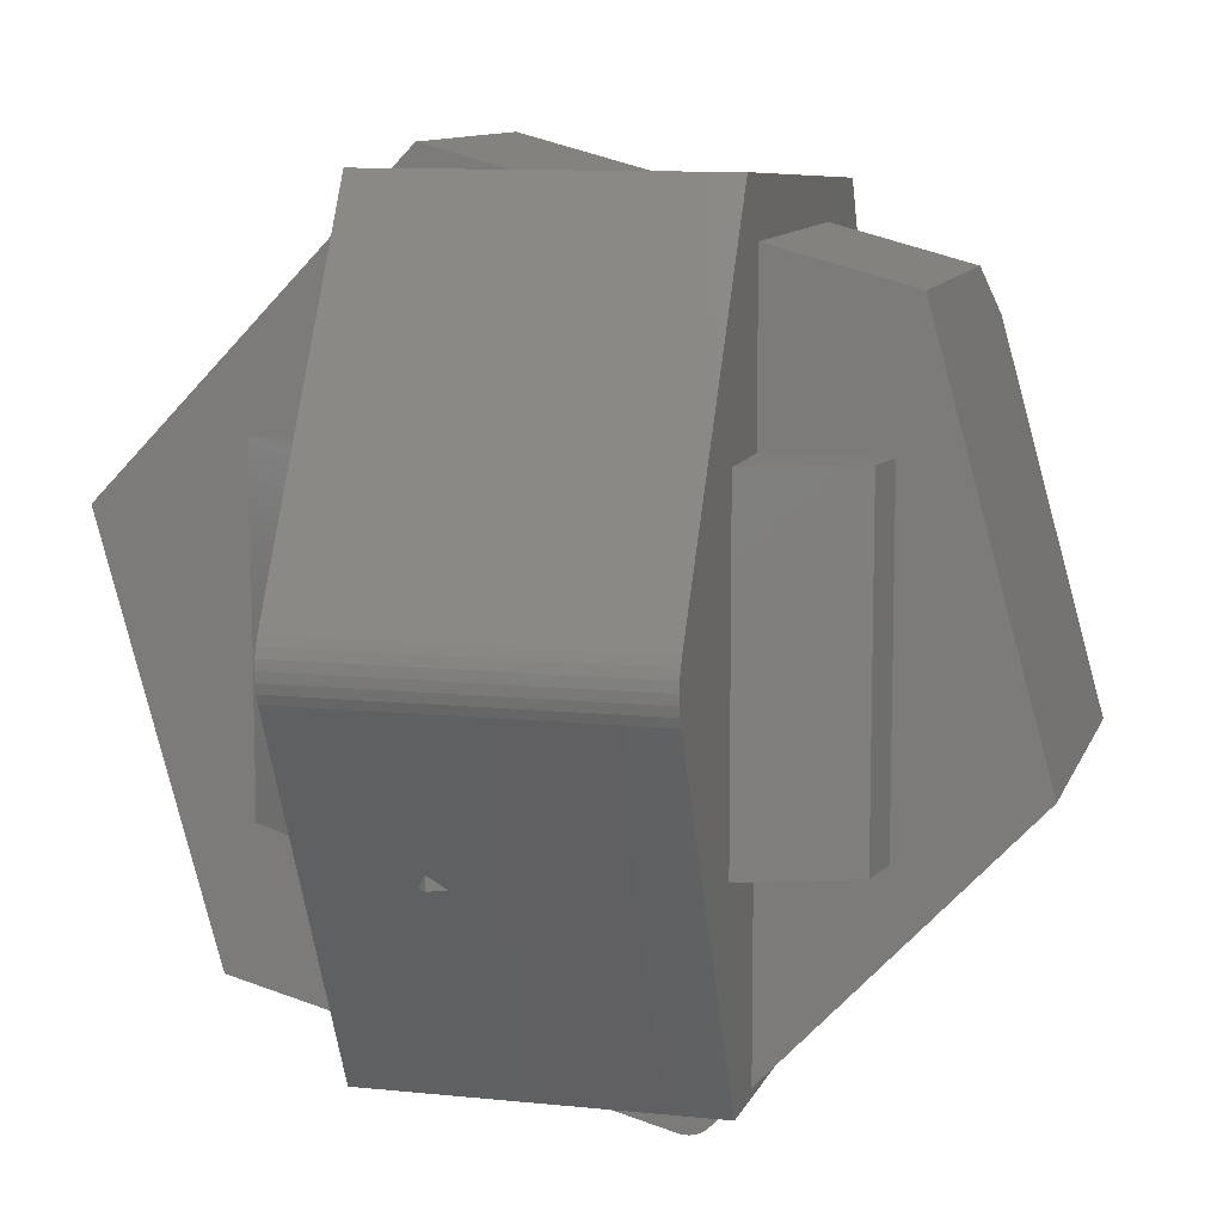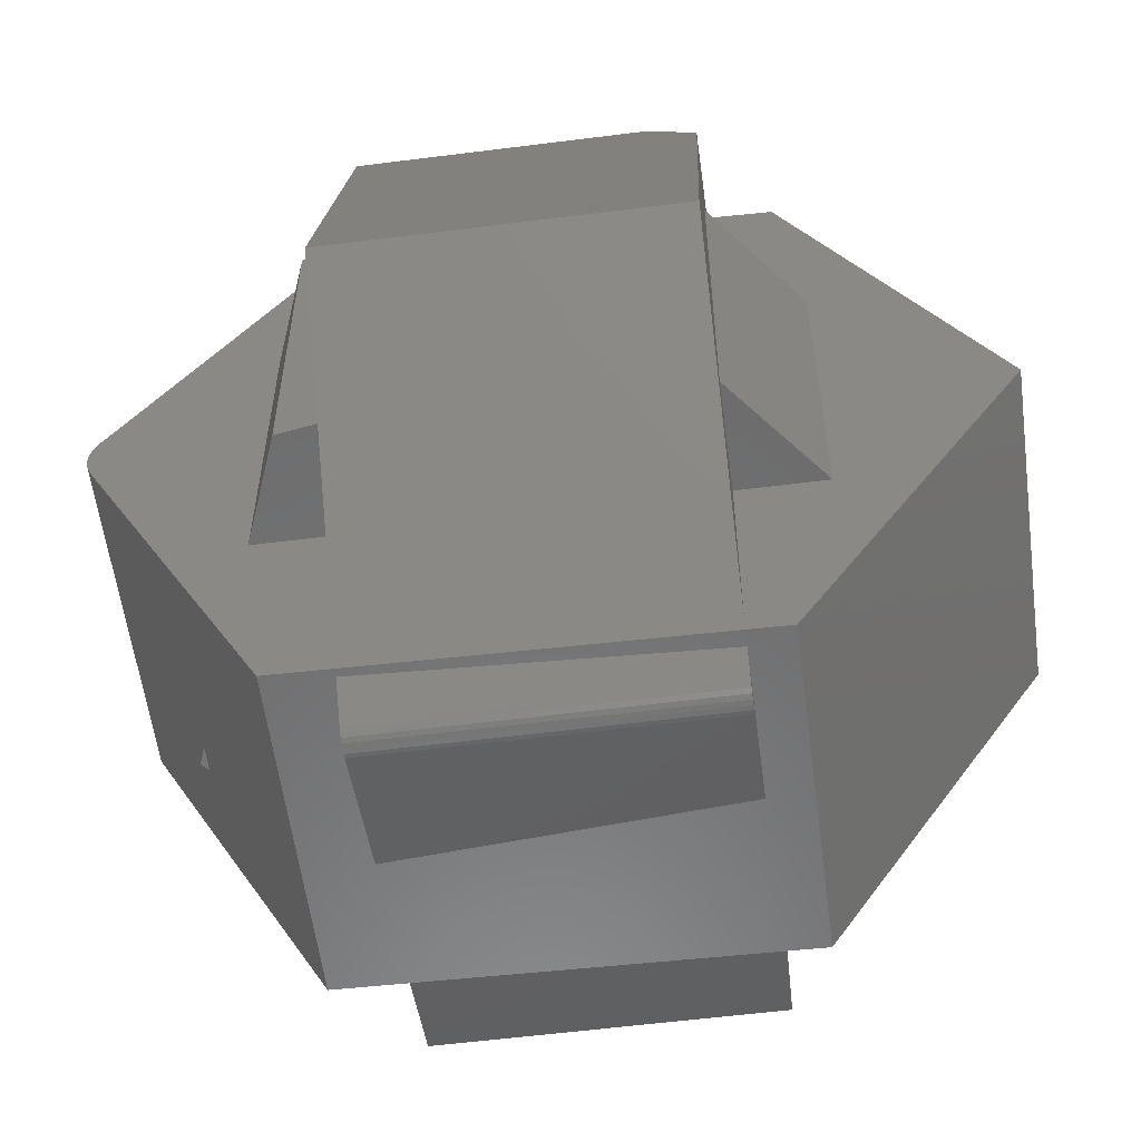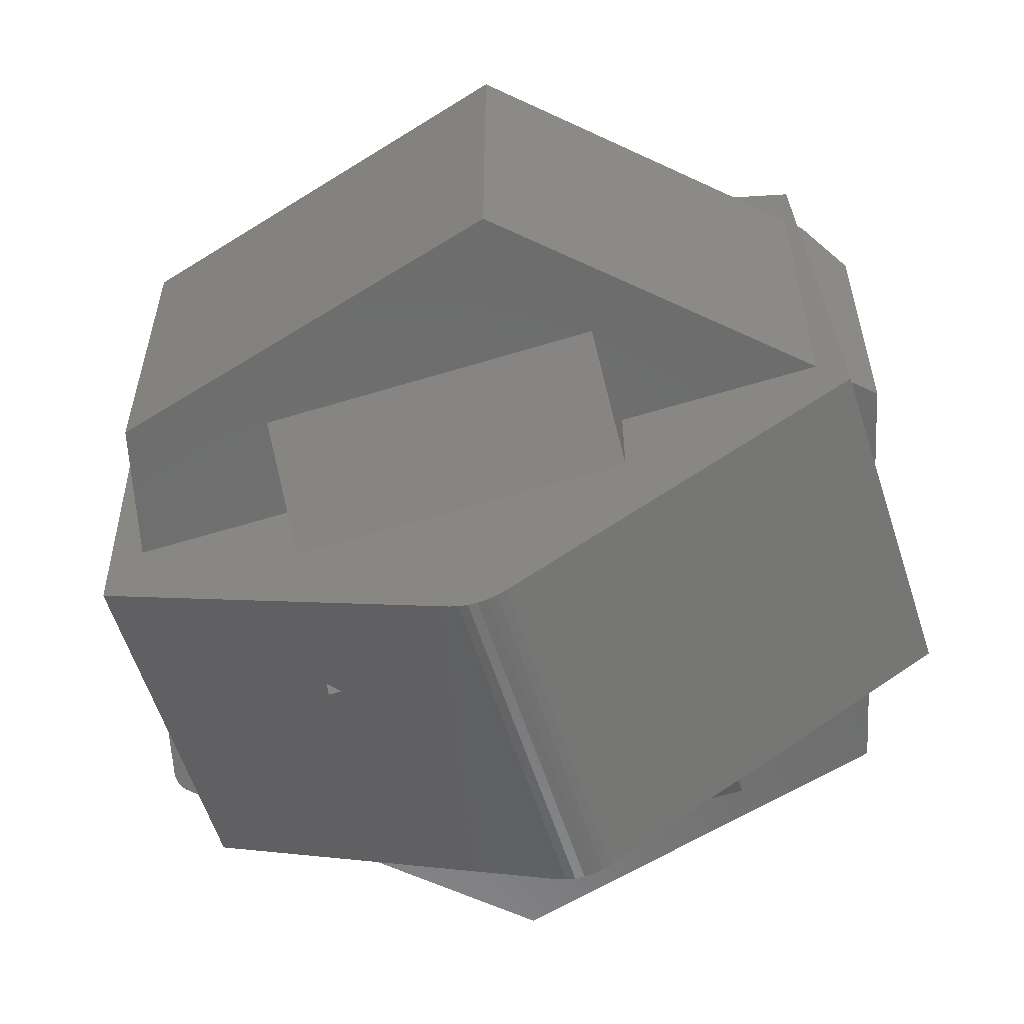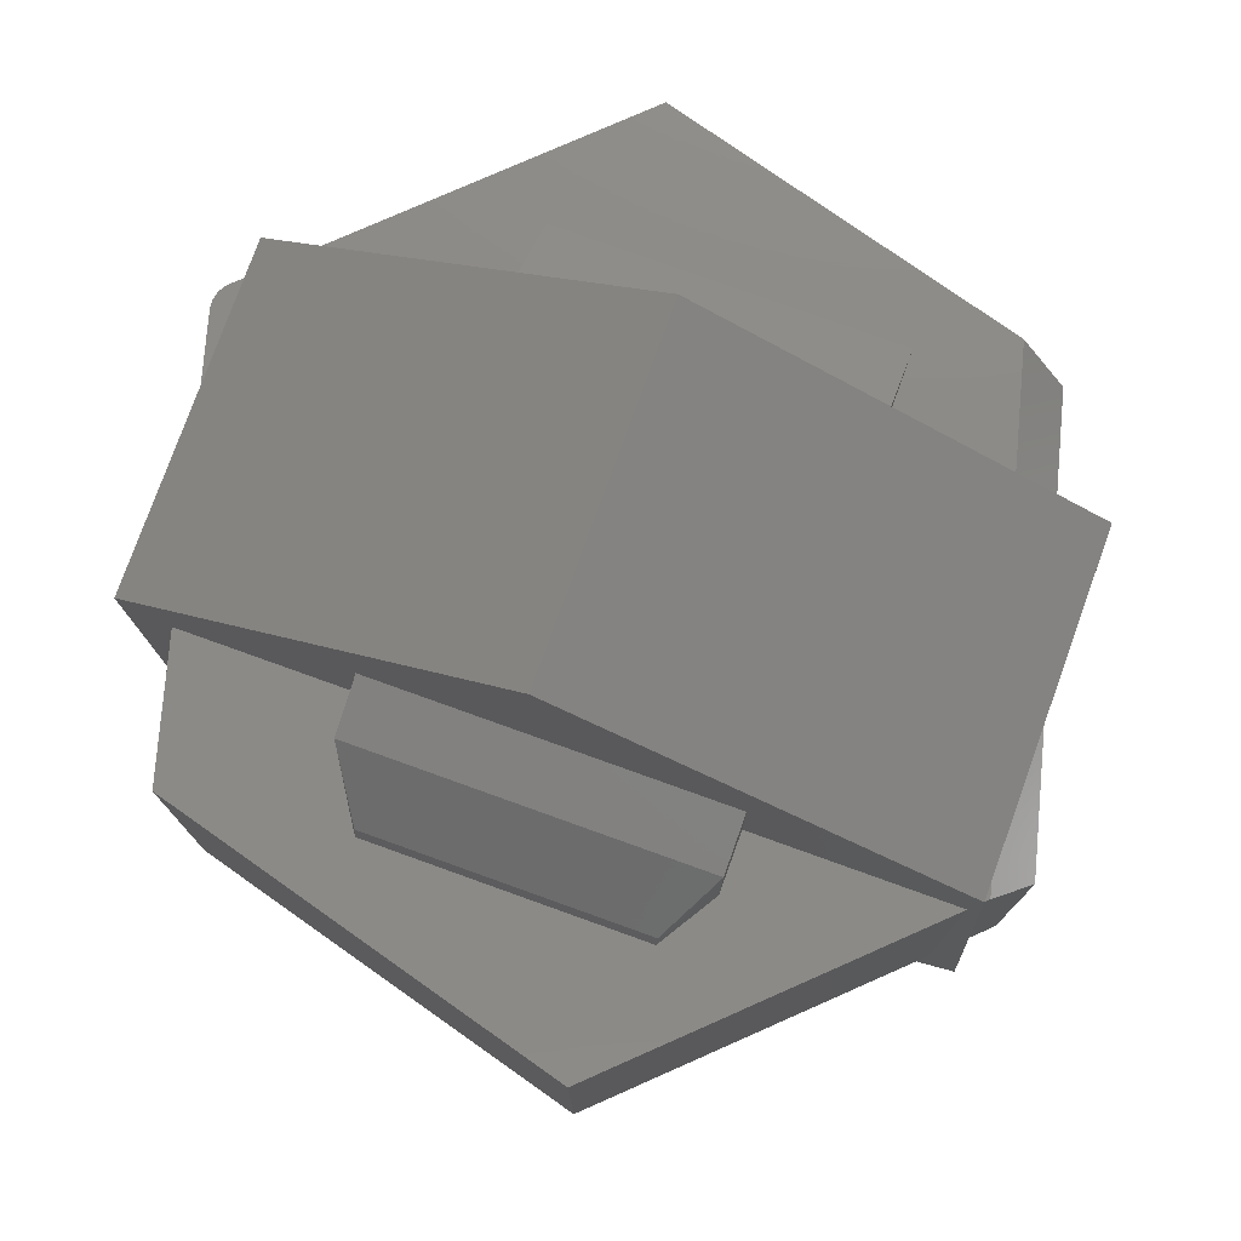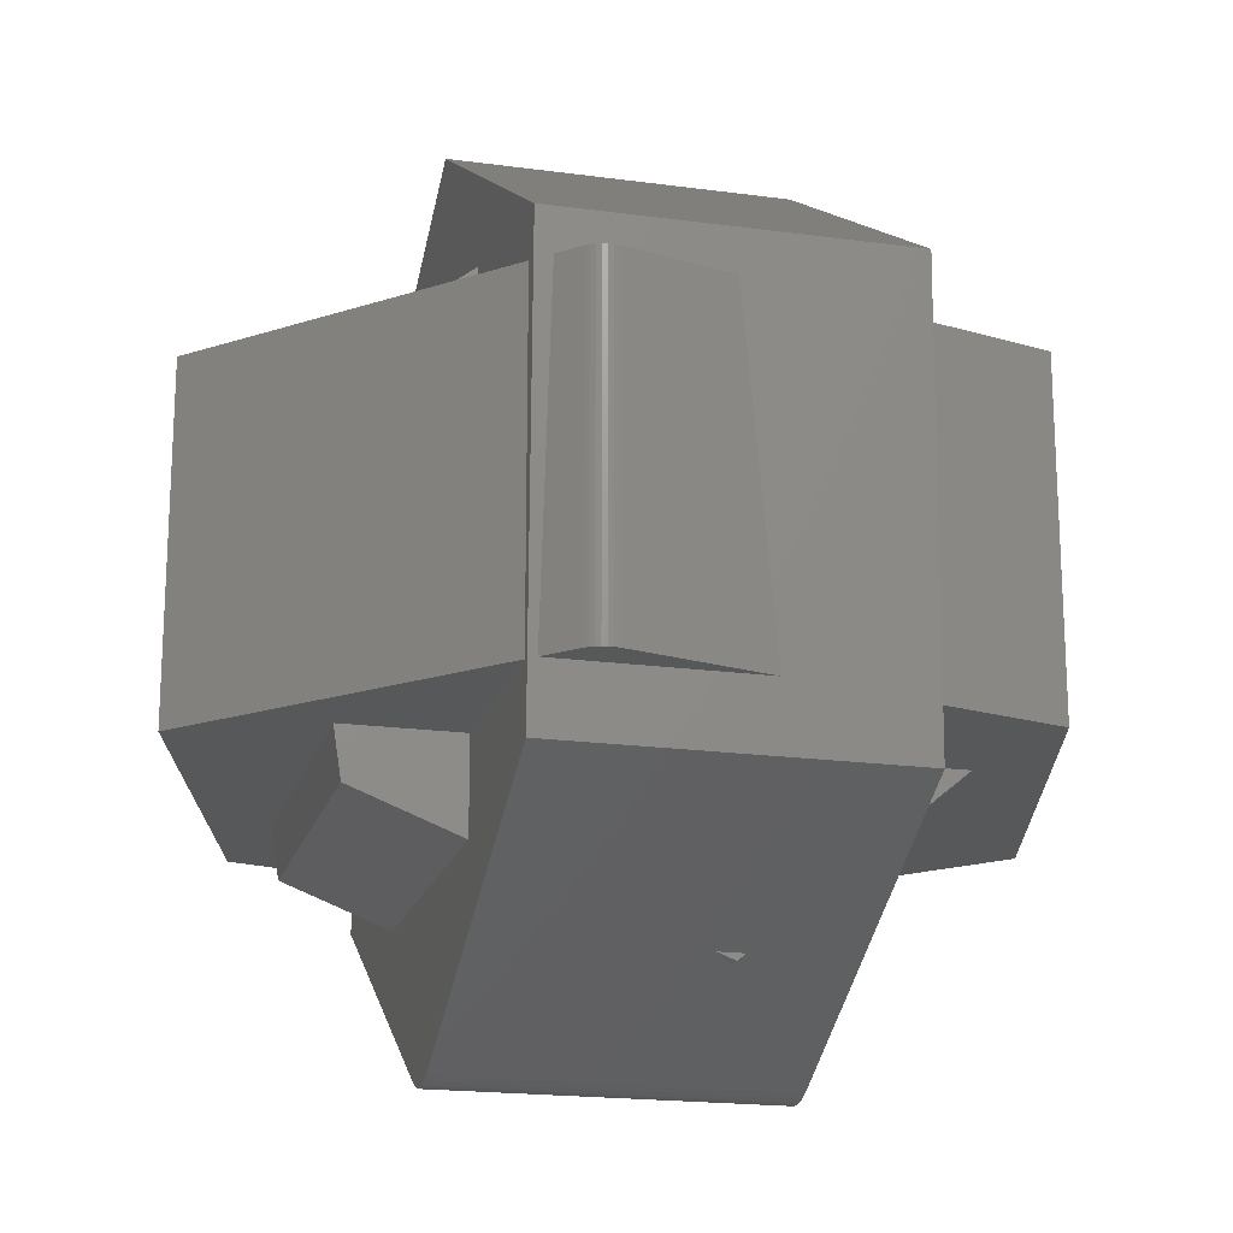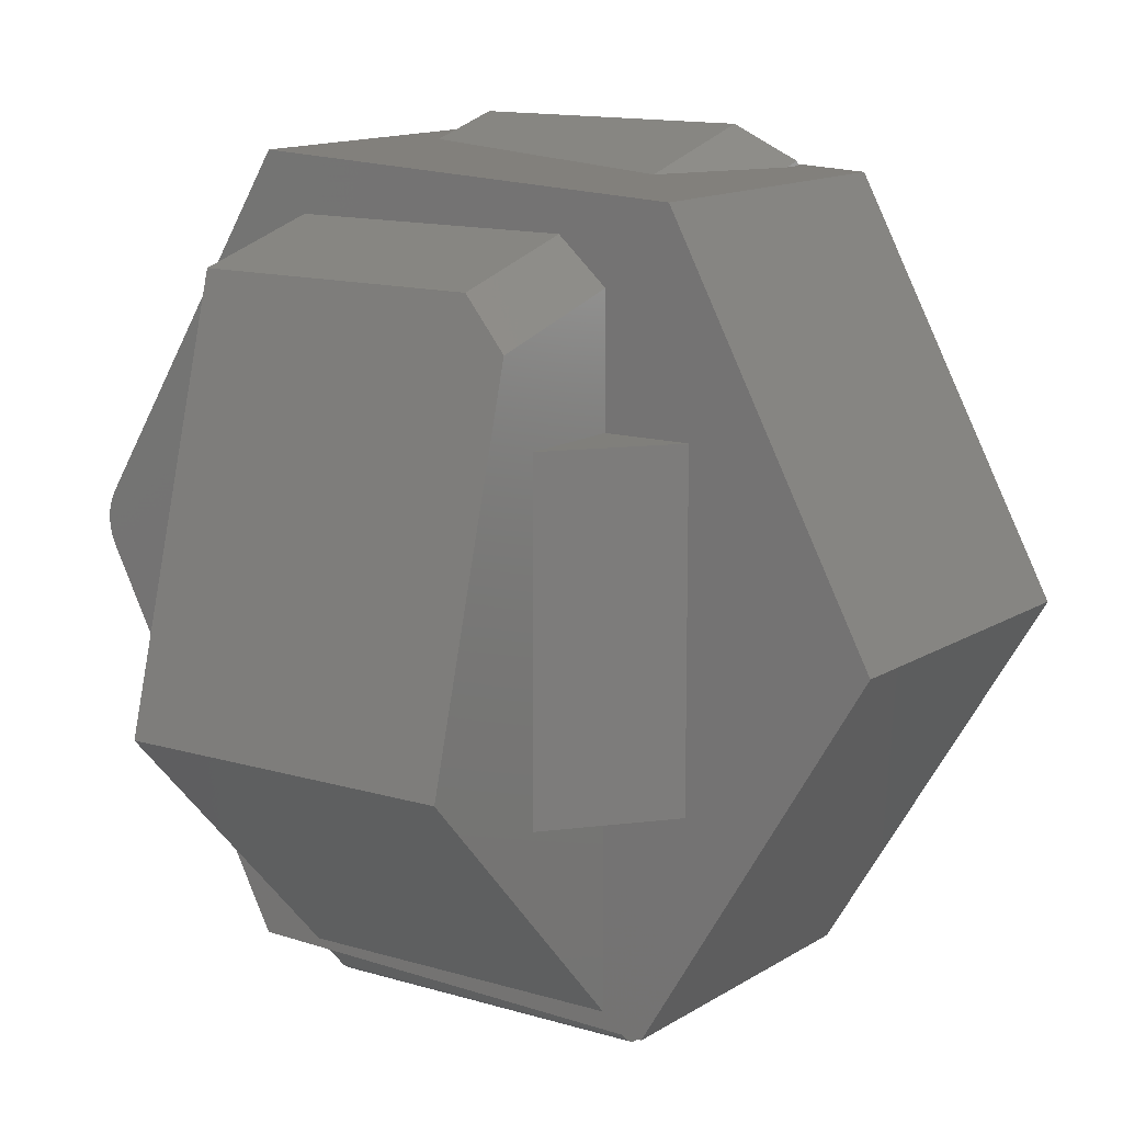
<metadata>
{"format":"stl","ext":"stl","renderer":"f3d","projection":"perspective","resolution":1024,"background":"white","views":[{"elev":10.2,"azim":15.0,"up":"+Z"},{"elev":-57.7,"azim":97.5,"up":"+Z"},{"elev":-58.7,"azim":-72.3,"up":"+Y"},{"elev":77.4,"azim":-70.2,"up":"+Y"},{"elev":-19.0,"azim":165.5,"up":"+Y"},{"elev":12.9,"azim":125.0,"up":"+Z"}]}
</metadata>
<code>
# stl→obj: 104 verts, 204 faces
v 0.1875 -0.1875 0.3779
v 0.1875 -0.2887 0.1875
v 0.1875 -0.1875 0.1875
v 0.1875 0.2844 0.1875
v 0.1875 0.1875 0.3294
v 0.1875 0.1875 0.1875
v 0.1875 -0.4695 0.05333
v 0.1875 -0.4742 0.04382
v 0.1875 -0.2343 0.4414
v 0.1875 0.4876 -0.01456
v 0.1875 0.2596 0.416
v 0.1875 0.2844 -0.1875
v 0.1875 0.2343 -0.4325
v 0.1875 0.1875 -0.1875
v 0.1875 0.1875 -0.412
v 0.1875 -0.1875 -0.412
v 0.1875 -0.2596 -0.4198
v 0.1875 -0.4772 0.03365
v 0.1875 -0.4785 0.02312
v 0.1875 -0.4779 0.01252
v 0.1875 -0.4756 0.002167
v 0.1875 -0.4716 -0.007647
v 0.1875 -0.2887 -0.1875
v 0.1875 -0.1875 -0.1875
v 0.1875 0.1328 0.3779
v -0.1875 0.1875 0.1875
v -0.1875 0.1875 0.4079
v -0.1875 0.2916 0.1875
v -0.1875 -0.2343 0.4414
v -0.1875 0.2596 0.416
v -0.1875 -0.1875 0.4079
v -0.1875 -0.4695 0.05333
v -0.1875 0.4876 -0.01456
v -0.1875 0.2343 -0.4325
v -0.1875 0.2916 -0.1875
v -0.1875 -0.2848 0.1875
v -0.1875 -0.2848 -0.1875
v -0.1875 -0.4716 -0.007647
v -0.1875 -0.4756 0.002167
v -0.1875 -0.4779 0.01252
v -0.1875 -0.4785 0.02312
v -0.1875 -0.4772 0.03365
v -0.1875 -0.4742 0.04382
v -0.1875 -0.1875 0.1875
v -0.1875 -0.2596 -0.4198
v -0.1875 -0.1875 -0.1875
v -0.1875 -0.1875 -0.3821
v -0.1875 0.1875 -0.3821
v -0.1875 0.1875 -0.1875
v -0.07525 -0.3791 -0.1875
v -0.04604 -0.3791 -0.1875
v -0.06604 -0.3868 -0.1724
v 0.1783 -0.1875 -0.4217
v 0.1691 0.1875 -0.4313
v -0.002896 0.1875 -0.4313
v -0.03895 -0.1875 -0.4217
v -0.1762 0.1875 0.4197
v -0.1511 0.1875 0.4197
v 0.02027 0.1328 0.4225
v -0.04133 -0.1875 0.439
v -0.1579 -0.1875 0.439
v -0.06604 -0.3868 -0.1875
v 0.3062 -0.2428 -0.1875
v 0.3062 -0.2428 0.1875
v 0.3086 0.1875 -0.1875
v 0.3086 0.1875 0.1875
v -0.3033 -0.1875 -0.1875
v -0.3033 -0.1875 0.1875
v -0.2473 0.2704 -0.1875
v -0.2473 0.2704 0.1875
v 0.3148 -0.1875 0.1875
v -0.2526 0.1875 0.1875
v 0.3148 -0.1875 -0.1875
v -0.2526 0.1875 -0.1875
v -0.1342 -0.1875 0.4637
v -0.1342 0.1328 0.4637
v 0.3395 -0.1875 0.3374
v 0.3395 0.1328 0.3374
v -0.1711 0.1875 0.4251
v -0.4658 -0.1875 0.1164
v -0.4658 0.1875 0.1164
v 0.3539 0.1875 0.2851
v 0.1163 -0.1875 -0.4631
v 0.1163 0.1875 -0.4631
v -0.3395 -0.1875 -0.3415
v -0.3395 0.1875 -0.3415
v 0.147 -0.1875 -0.4545
v 0.147 0.1875 -0.4545
v 0.4658 -0.1875 -0.1205
v 0.4658 0.1875 -0.1205
v 0.1328 -0.1875 -0.463
v 0.138 -0.1875 -0.461
v 0.1218 -0.1875 -0.464
v 0.1274 -0.1875 -0.464
v 0.1428 -0.1875 -0.4581
v -0.3159 0.1875 0.1484
v -0.3159 0.1875 -0.1484
v 0.138 0.1875 -0.461
v 0.1328 0.1875 -0.463
v 0.1218 0.1875 -0.464
v 0.1274 0.1875 -0.464
v 0.1428 0.1875 -0.4581
v -0.3122 0.2109 -0.1484
v -0.3122 0.2109 0.1484
f 1 2 3
f 4 5 6
f 7 8 2
f 7 2 1
f 7 1 9
f 10 11 5
f 10 5 4
f 10 4 12
f 10 12 13
f 13 12 14
f 13 14 15
f 13 15 16
f 13 16 17
f 2 8 18
f 2 18 19
f 2 19 20
f 2 20 21
f 2 21 22
f 2 22 23
f 17 16 24
f 17 24 23
f 17 23 22
f 9 1 11
f 11 1 25
f 11 25 5
f 26 27 28
f 29 30 27
f 29 27 31
f 29 31 32
f 33 34 35
f 33 35 28
f 33 28 27
f 33 27 30
f 36 37 38
f 36 38 39
f 36 39 40
f 36 40 41
f 36 41 42
f 36 42 43
f 36 43 32
f 36 32 31
f 36 31 44
f 45 38 37
f 45 37 46
f 45 46 47
f 45 47 48
f 45 48 34
f 49 35 48
f 48 35 34
f 9 29 7
f 7 29 32
f 45 50 38
f 45 51 50
f 50 52 38
f 22 38 52
f 22 52 51
f 22 51 45
f 22 45 17
f 38 22 39
f 39 22 21
f 39 21 40
f 40 21 20
f 40 20 41
f 41 20 19
f 41 19 42
f 42 19 18
f 42 18 43
f 43 18 8
f 43 8 32
f 32 8 7
f 10 33 11
f 11 33 30
f 13 17 53
f 13 53 54
f 13 54 55
f 13 55 34
f 53 17 56
f 56 17 45
f 56 45 55
f 55 45 34
f 30 57 58
f 30 29 57
f 11 30 58
f 11 58 59
f 11 59 60
f 11 60 9
f 9 60 29
f 29 60 61
f 29 61 57
f 52 62 51
f 23 63 2
f 2 63 64
f 65 12 66
f 66 12 4
f 67 37 68
f 68 37 36
f 50 62 52
f 35 69 28
f 28 69 70
f 44 68 36
f 3 2 71
f 71 2 64
f 6 66 4
f 70 72 28
f 28 72 26
f 24 73 23
f 23 73 63
f 37 67 46
f 51 62 50
f 12 65 14
f 69 35 74
f 74 35 49
f 60 59 75
f 75 59 76
f 77 78 1
f 1 78 25
f 75 76 61
f 61 76 79
f 61 79 57
f 31 27 80
f 80 27 81
f 76 58 79
f 76 59 58
f 78 82 25
f 25 82 5
f 56 55 83
f 83 55 84
f 85 86 47
f 47 86 48
f 87 88 53
f 53 88 54
f 16 15 89
f 89 15 90
f 60 75 61
f 68 44 31
f 47 46 85
f 85 46 67
f 85 67 80
f 80 67 68
f 80 68 31
f 83 91 92
f 83 93 91
f 91 93 94
f 56 83 92
f 56 92 95
f 56 95 87
f 56 87 53
f 73 16 89
f 73 24 16
f 71 73 89
f 71 89 77
f 71 77 1
f 71 1 3
f 57 79 58
f 26 72 27
f 27 72 96
f 27 96 81
f 81 96 97
f 81 97 86
f 97 74 86
f 86 74 49
f 86 49 48
f 98 99 84
f 99 100 84
f 101 100 99
f 55 54 88
f 55 88 102
f 55 102 98
f 55 98 84
f 90 15 65
f 15 14 65
f 66 6 5
f 66 5 82
f 66 82 90
f 66 90 65
f 13 34 10
f 10 34 33
f 88 87 102
f 102 87 95
f 102 95 98
f 98 95 92
f 98 92 99
f 99 92 91
f 99 91 101
f 101 91 94
f 101 94 100
f 100 94 93
f 100 93 84
f 84 93 83
f 89 90 77
f 77 90 82
f 77 82 78
f 63 73 64
f 64 73 71
f 103 97 104
f 104 97 96
f 74 97 69
f 69 97 103
f 72 70 96
f 96 70 104
f 80 81 85
f 85 81 86
f 70 69 104
f 104 69 103

</code>
